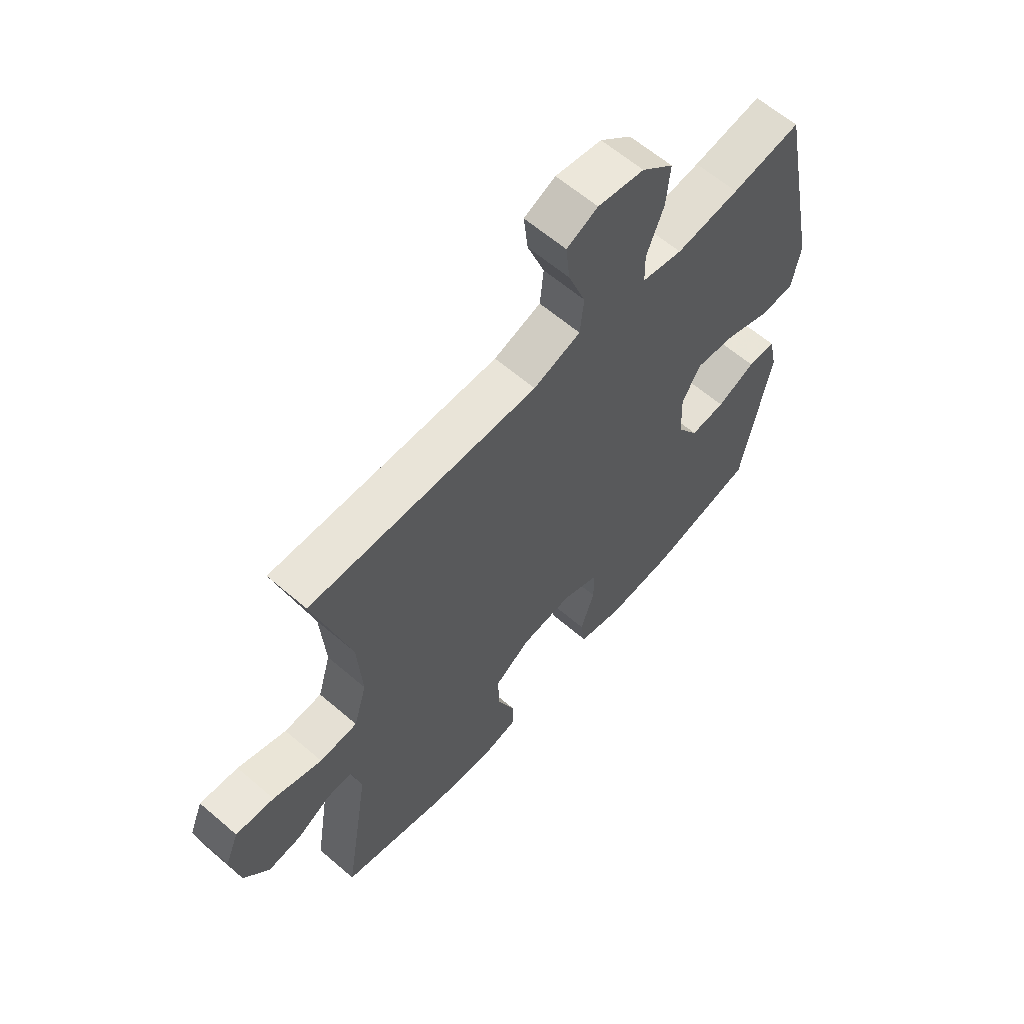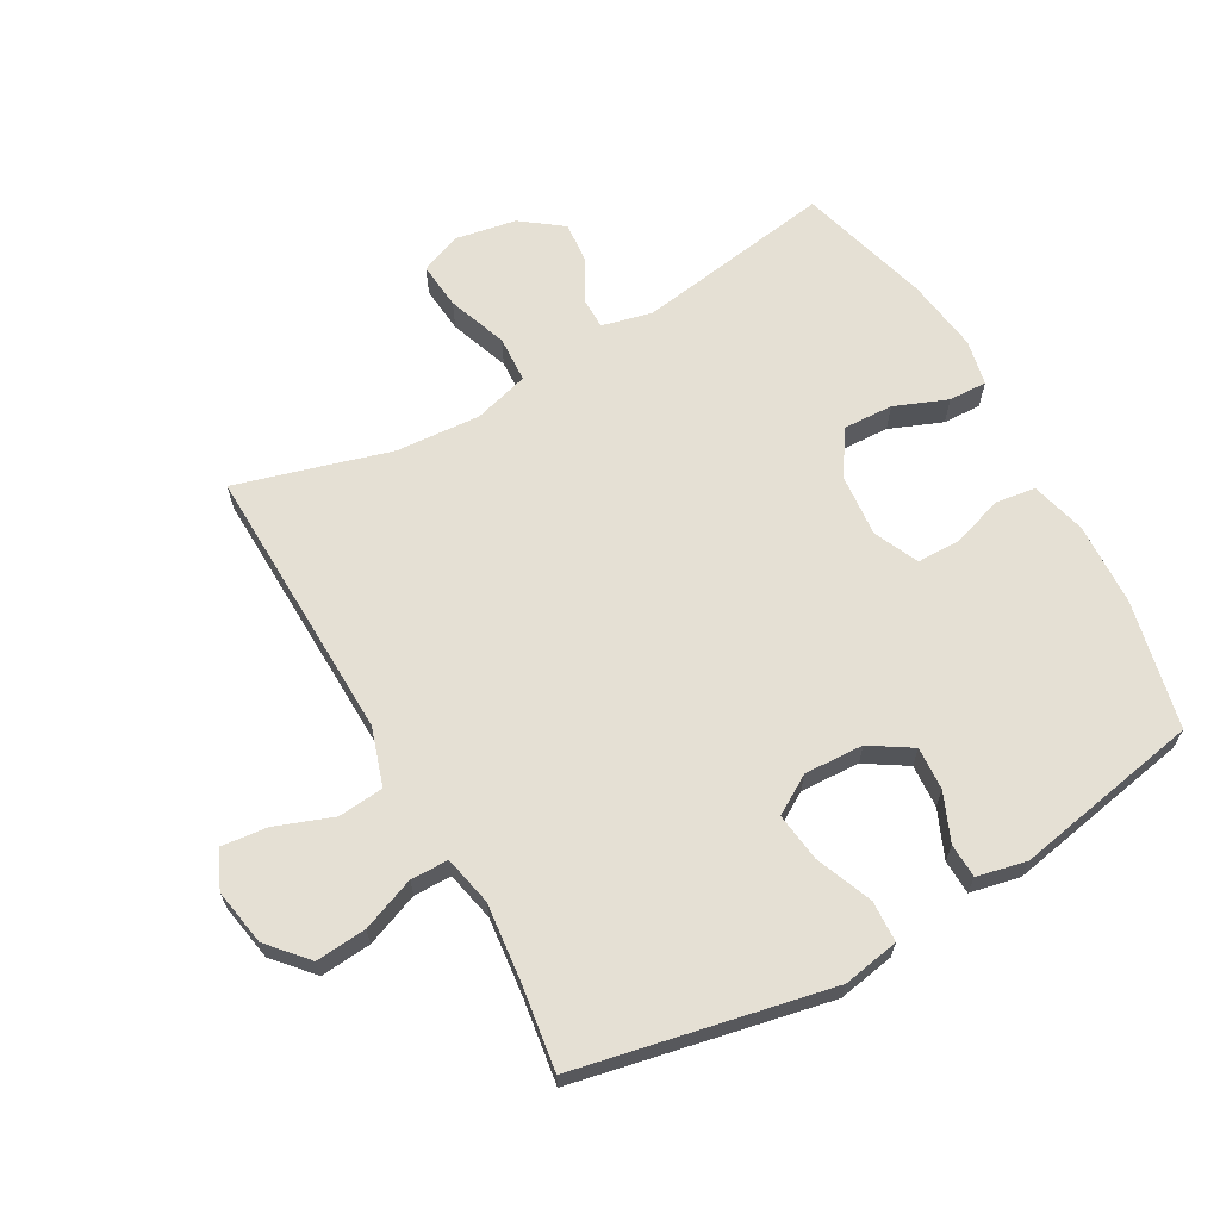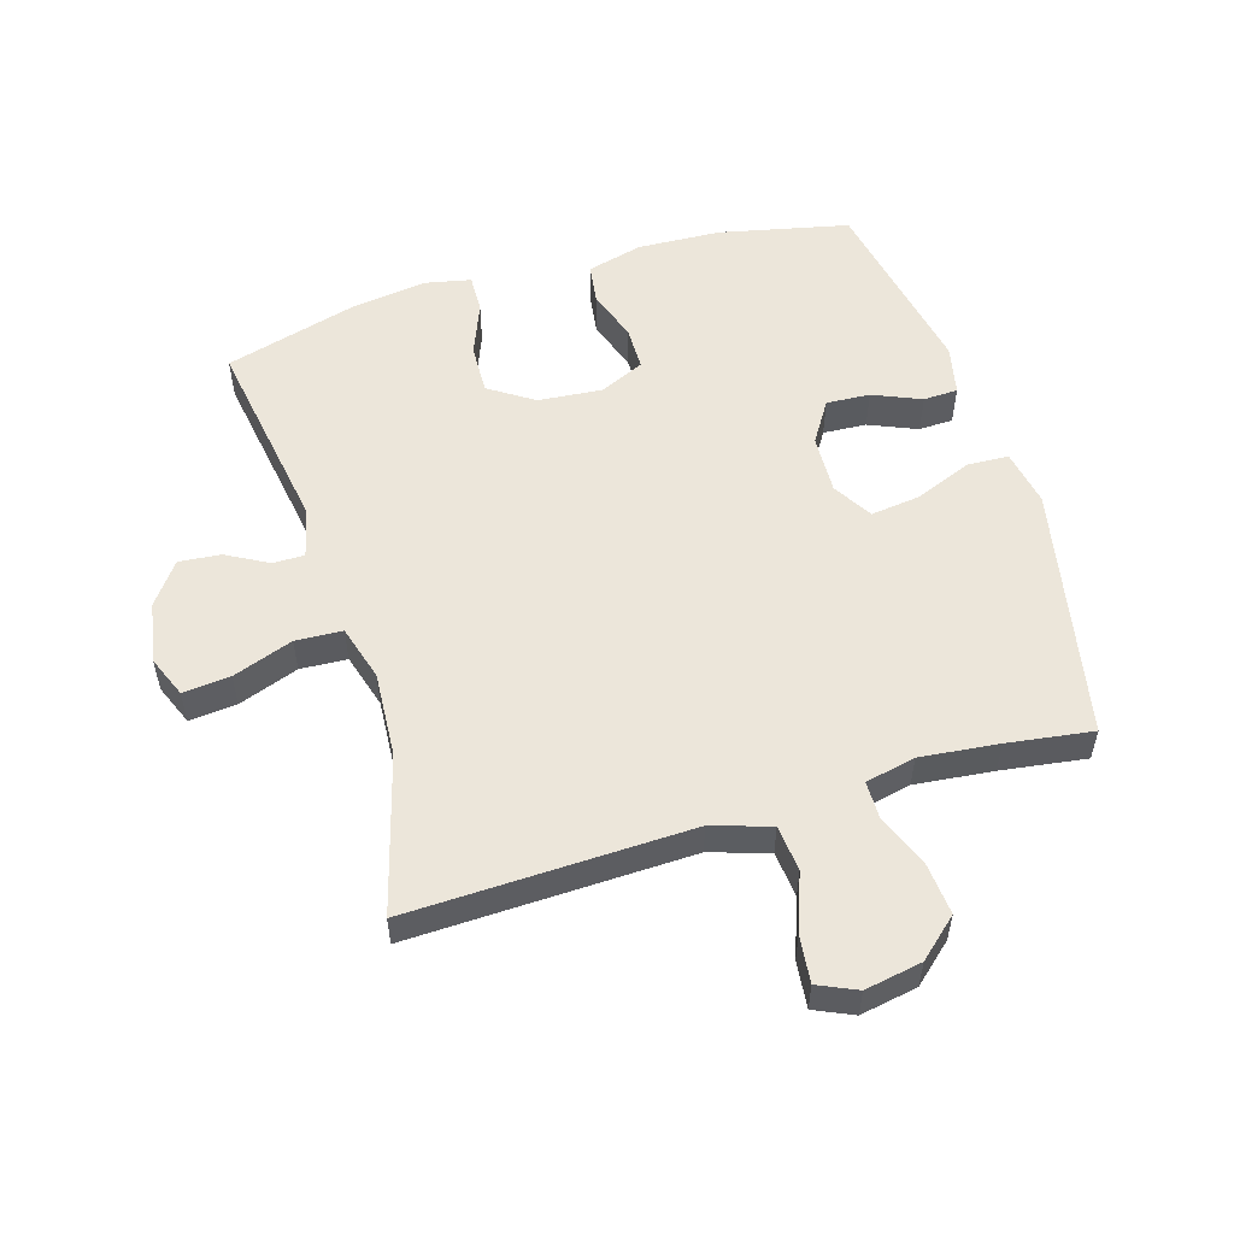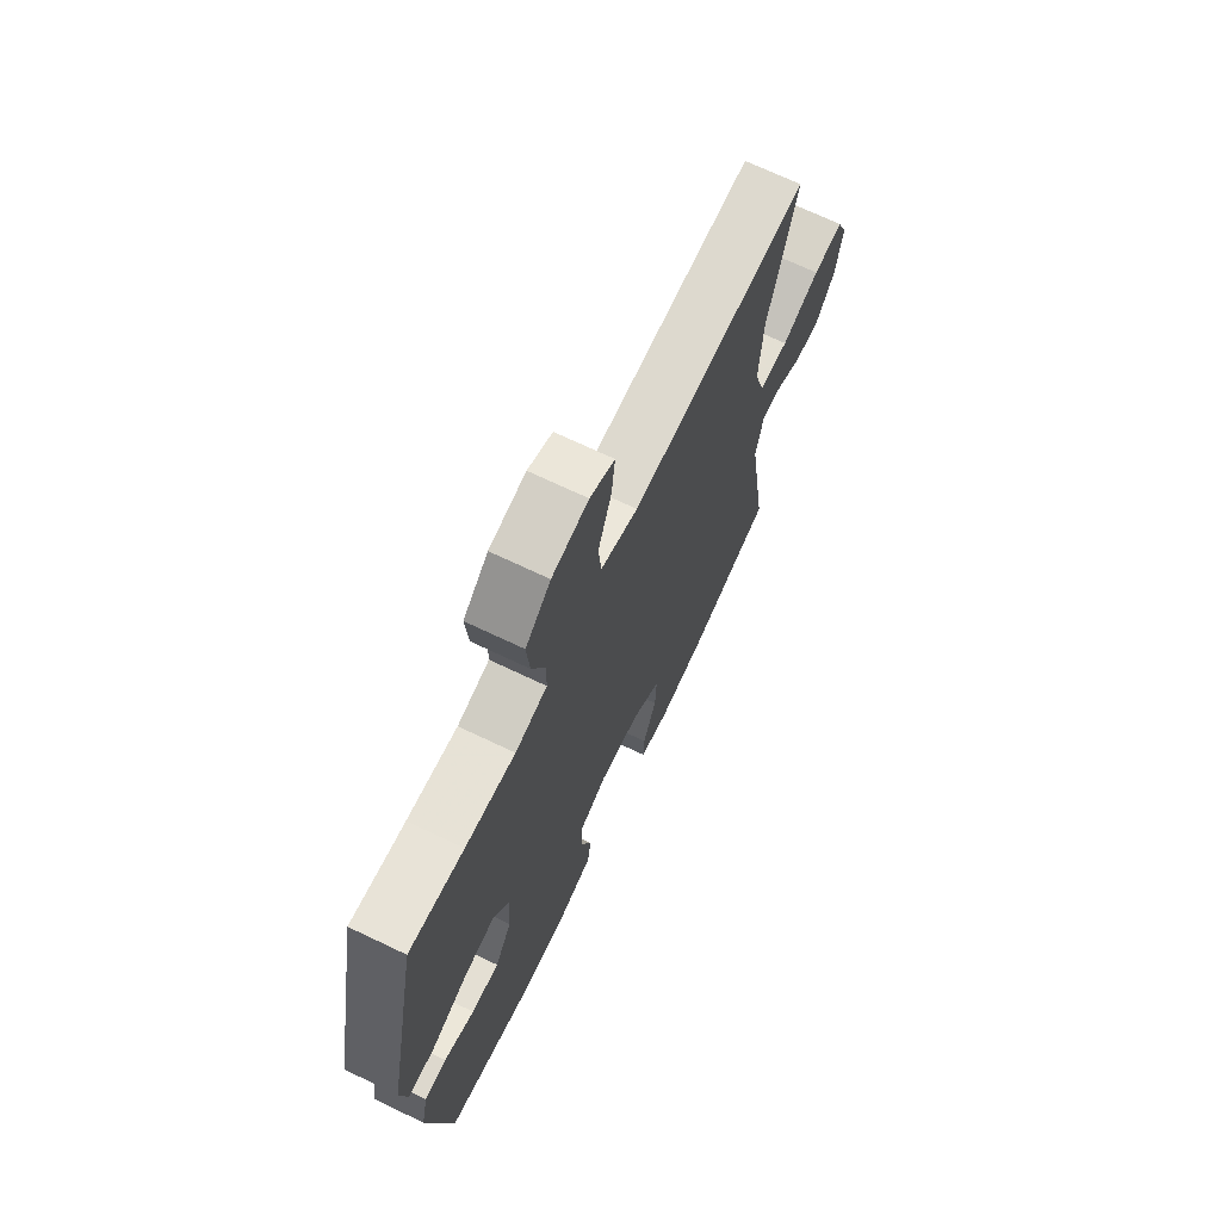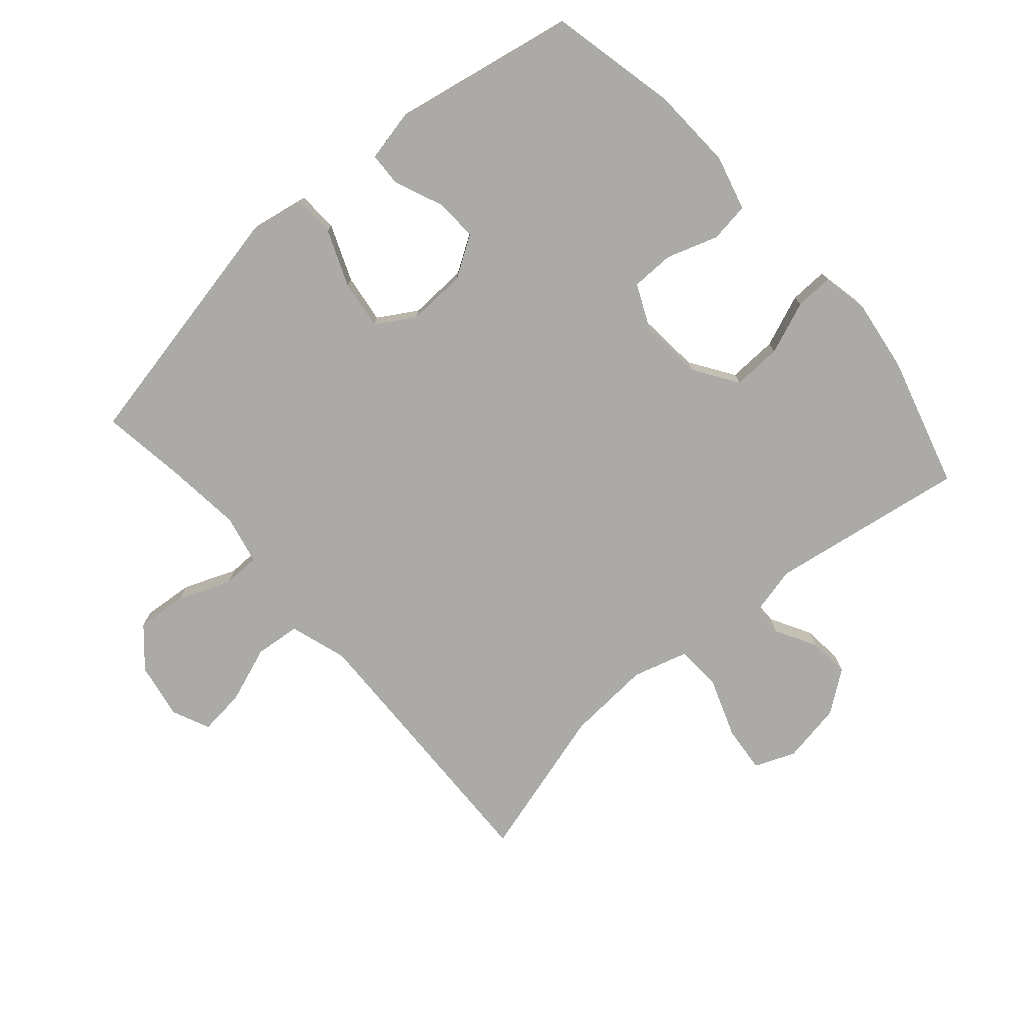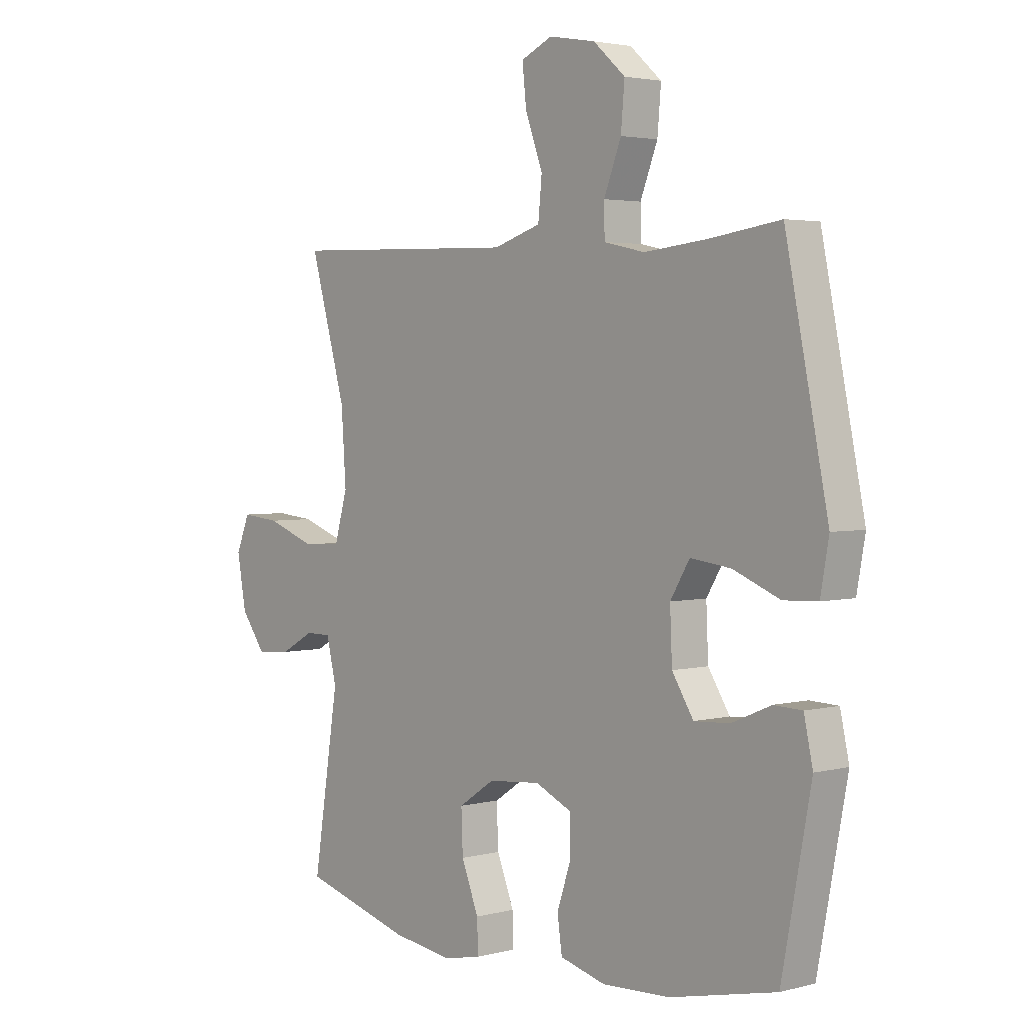
<metadata>
{"format":"obj","ext":"obj","renderer":"f3d","projection":"perspective","resolution":1024,"background":"white","views":[{"elev":62.0,"azim":-48.9,"up":"+Z"},{"elev":65.5,"azim":60.7,"up":"+Y"},{"elev":54.3,"azim":-16.9,"up":"+Y"},{"elev":70.1,"azim":115.5,"up":"+Z"},{"elev":-75.7,"azim":131.0,"up":"+Y"},{"elev":3.0,"azim":48.7,"up":"+Z"}]}
</metadata>
<code>
v -0.5 0.07 -0.5
v -0.451 0.07 -0.188
v -0.47 0.07 -0.109
v -0.519 0.07 -0.109
v -0.584 0.07 -0.145
v -0.649 0.07 -0.151
v -0.697 0.07 -0.086
v -0.714 0.07 0.01
v -0.688 0.07 0.074
v -0.614 0.07 0.067
v -0.52 0.07 0.033
v -0.447 0.07 0.037
v -0.422 0.07 0.124
v -0.431 0.07 0.257
v -0.5 0.07 0.5
v -0.199 0.07 0.491
v -0.061 0.07 0.487
v 0.03 0.07 0.516
v 0.037 0.07 0.588
v 0.004 0.07 0.678
v -0.004 0.07 0.751
v 0.056 0.07 0.778
v 0.145 0.07 0.762
v 0.206 0.07 0.708
v 0.199 0.07 0.628
v 0.166 0.07 0.544
v 0.167 0.07 0.485
v 0.245 0.07 0.468
v 0.367 0.07 0.481
v 0.5 0.07 0.5
v 0.581 0.07 0.103
v 0.565 0.07 0.014
v 0.5 0.07 0.011
v 0.411 0.07 0.047
v 0.334 0.07 0.057
v 0.297 0.07 -0.004
v 0.301 0.07 -0.097
v 0.342 0.07 -0.162
v 0.41 0.07 -0.158
v 0.485 0.07 -0.126
v 0.539 0.07 -0.128
v 0.556 0.07 -0.206
v 0.5 0.07 -0.5
v 0.298 0.07 -0.545
v 0.168 0.07 -0.551
v 0.081 0.07 -0.528
v 0.072 0.07 -0.465
v 0.099 0.07 -0.384
v 0.098 0.07 -0.316
v 0.028 0.07 -0.284
v -0.072 0.07 -0.293
v -0.141 0.07 -0.339
v -0.138 0.07 -0.417
v -0.105 0.07 -0.5
v -0.103 0.07 -0.56
v -0.175 0.07 -0.575
v -0.291 0.07 -0.559
v -0.5 0 -0.5
v -0.451 0 -0.188
v -0.47 0 -0.109
v -0.519 0 -0.109
v -0.584 0 -0.145
v -0.649 0 -0.151
v -0.697 0 -0.086
v -0.714 0 0.01
v -0.688 0 0.074
v -0.614 0 0.067
v -0.52 0 0.033
v -0.447 0 0.037
v -0.422 0 0.124
v -0.431 0 0.257
v -0.5 0 0.5
v -0.199 0 0.491
v -0.061 0 0.487
v 0.03 0 0.516
v 0.037 0 0.588
v 0.004 0 0.678
v -0.004 0 0.751
v 0.056 0 0.778
v 0.145 0 0.762
v 0.206 0 0.708
v 0.199 0 0.628
v 0.166 0 0.544
v 0.167 0 0.485
v 0.245 0 0.468
v 0.367 0 0.481
v 0.5 0 0.5
v 0.581 0 0.103
v 0.565 0 0.014
v 0.5 0 0.011
v 0.411 0 0.047
v 0.334 0 0.057
v 0.297 0 -0.004
v 0.301 0 -0.097
v 0.342 0 -0.162
v 0.41 0 -0.158
v 0.485 0 -0.126
v 0.539 0 -0.128
v 0.556 0 -0.206
v 0.5 0 -0.5
v 0.298 0 -0.545
v 0.168 0 -0.551
v 0.081 0 -0.528
v 0.072 0 -0.465
v 0.099 0 -0.384
v 0.098 0 -0.316
v 0.028 0 -0.284
v -0.072 0 -0.293
v -0.141 0 -0.339
v -0.138 0 -0.417
v -0.105 0 -0.5
v -0.103 0 -0.56
v -0.175 0 -0.575
v -0.291 0 -0.559
f 56 57 1 2
f 53 54 55 56
f 52 53 56 2
f 51 52 2 3
f 50 51 3
f 45 46 47 48
f 45 48 49
f 44 45 49
f 43 44 49
f 42 43 49
f 39 40 41 42
f 38 39 42 49
f 37 38 49 50
f 31 32 33 34
f 29 30 31 34
f 28 29 34 35
f 27 28 35 36
f 23 24 25 26
f 23 26 27
f 22 23 27
f 19 20 21 22
f 18 19 22 27
f 17 18 27 36
f 14 15 16
f 13 14 16 17
f 12 13 17 36
f 8 9 10 11
f 4 5 6 7
f 3 4 7 8
f 12 36 37 50
f 11 12 50
f 3 8 11 50
f 59 58 114 113
f 113 112 111 110
f 59 113 110 109
f 60 59 109 108
f 60 108 107
f 105 104 103 102
f 106 105 102
f 106 102 101
f 106 101 100
f 106 100 99
f 99 98 97 96
f 106 99 96 95
f 107 106 95 94
f 91 90 89 88
f 91 88 87 86
f 92 91 86 85
f 93 92 85 84
f 83 82 81 80
f 84 83 80
f 84 80 79
f 79 78 77 76
f 84 79 76 75
f 93 84 75 74
f 73 72 71
f 74 73 71 70
f 93 74 70 69
f 68 67 66 65
f 64 63 62 61
f 65 64 61 60
f 107 94 93 69
f 107 69 68
f 107 68 65 60
f 1 58 59 2
f 2 59 60 3
f 3 60 61 4
f 4 61 62 5
f 5 62 63 6
f 6 63 64 7
f 7 64 65 8
f 8 65 66 9
f 9 66 67 10
f 10 67 68 11
f 11 68 69 12
f 12 69 70 13
f 13 70 71 14
f 14 71 72 15
f 15 72 73 16
f 16 73 74 17
f 17 74 75 18
f 18 75 76 19
f 19 76 77 20
f 20 77 78 21
f 21 78 79 22
f 22 79 80 23
f 23 80 81 24
f 24 81 82 25
f 25 82 83 26
f 26 83 84 27
f 27 84 85 28
f 28 85 86 29
f 29 86 87 30
f 30 87 88 31
f 31 88 89 32
f 32 89 90 33
f 33 90 91 34
f 34 91 92 35
f 35 92 93 36
f 36 93 94 37
f 37 94 95 38
f 38 95 96 39
f 39 96 97 40
f 40 97 98 41
f 41 98 99 42
f 42 99 100 43
f 43 100 101 44
f 44 101 102 45
f 45 102 103 46
f 46 103 104 47
f 47 104 105 48
f 48 105 106 49
f 49 106 107 50
f 50 107 108 51
f 51 108 109 52
f 52 109 110 53
f 53 110 111 54
f 54 111 112 55
f 55 112 113 56
f 56 113 114 57
f 57 114 58 1

</code>
